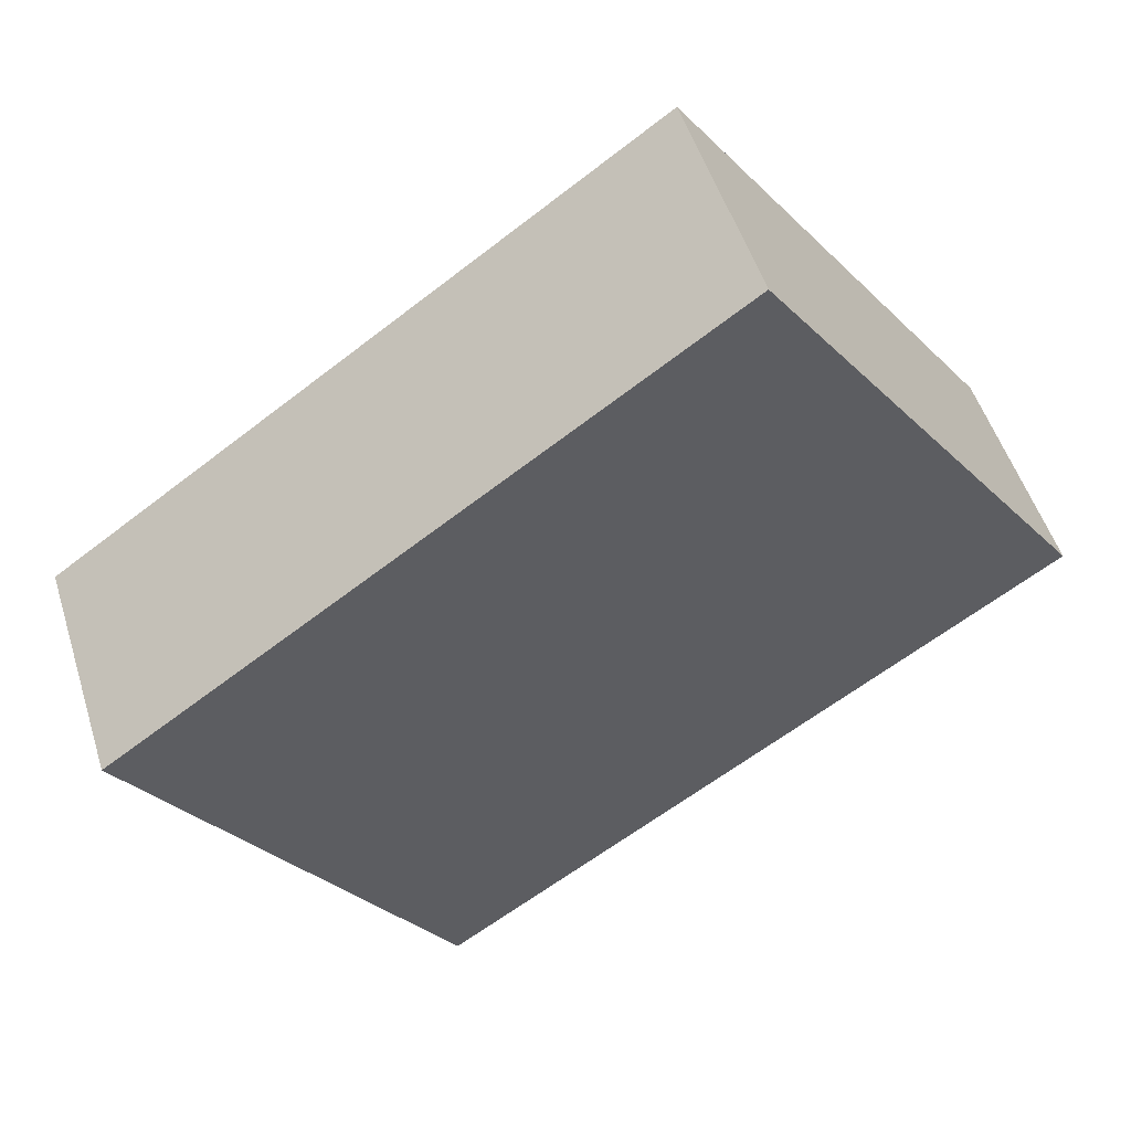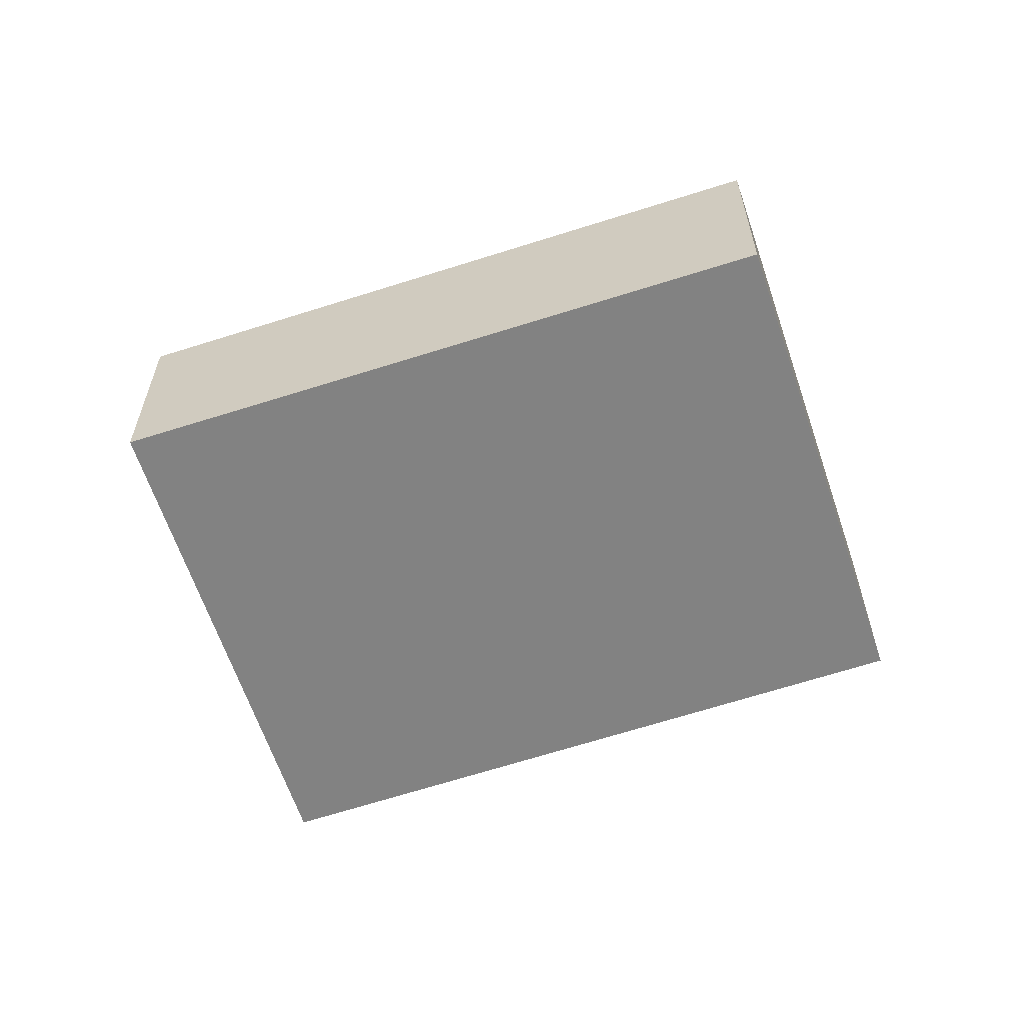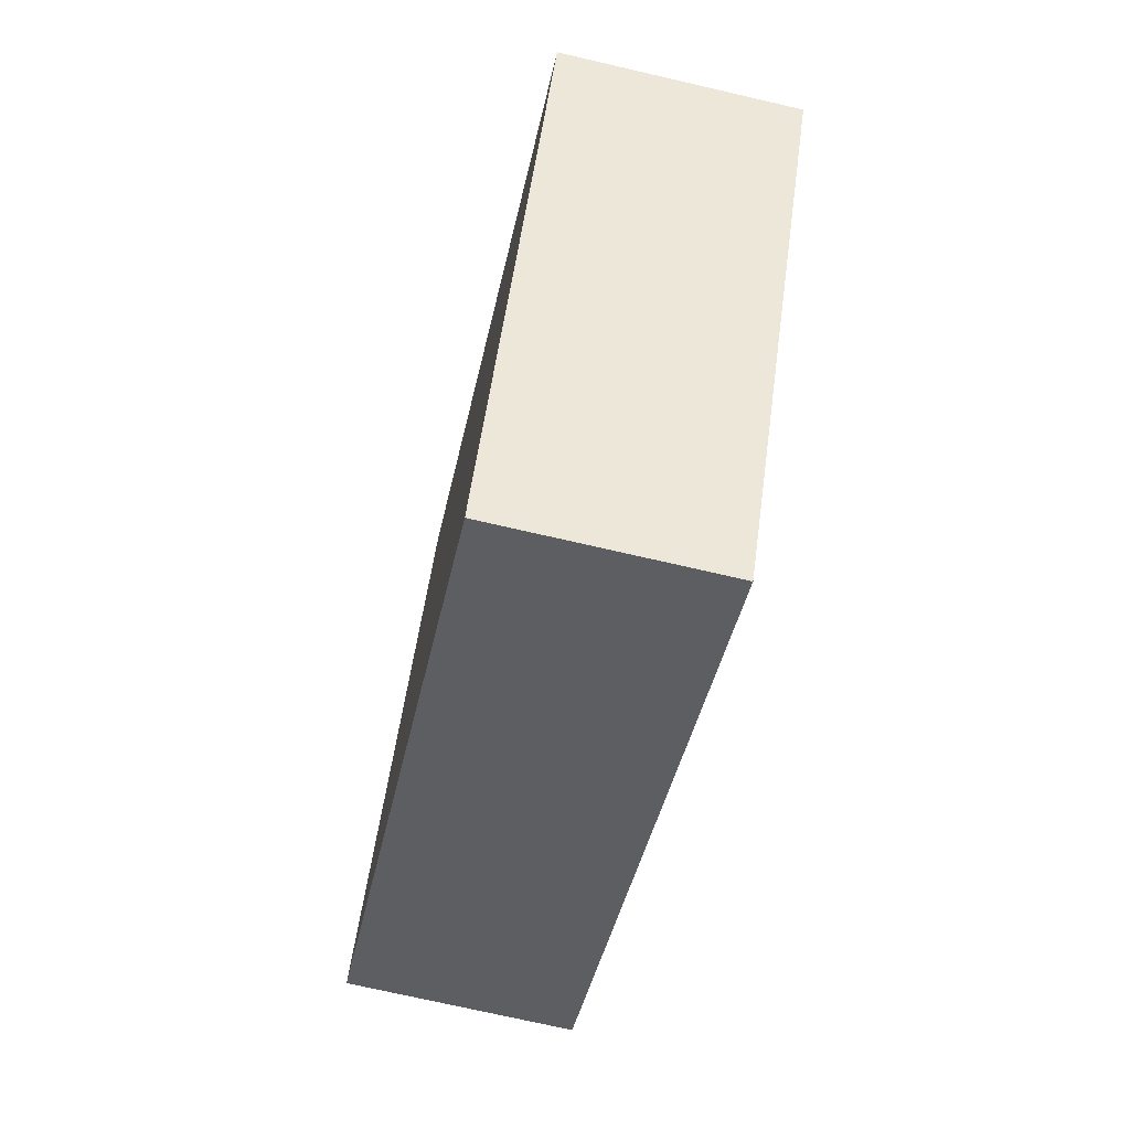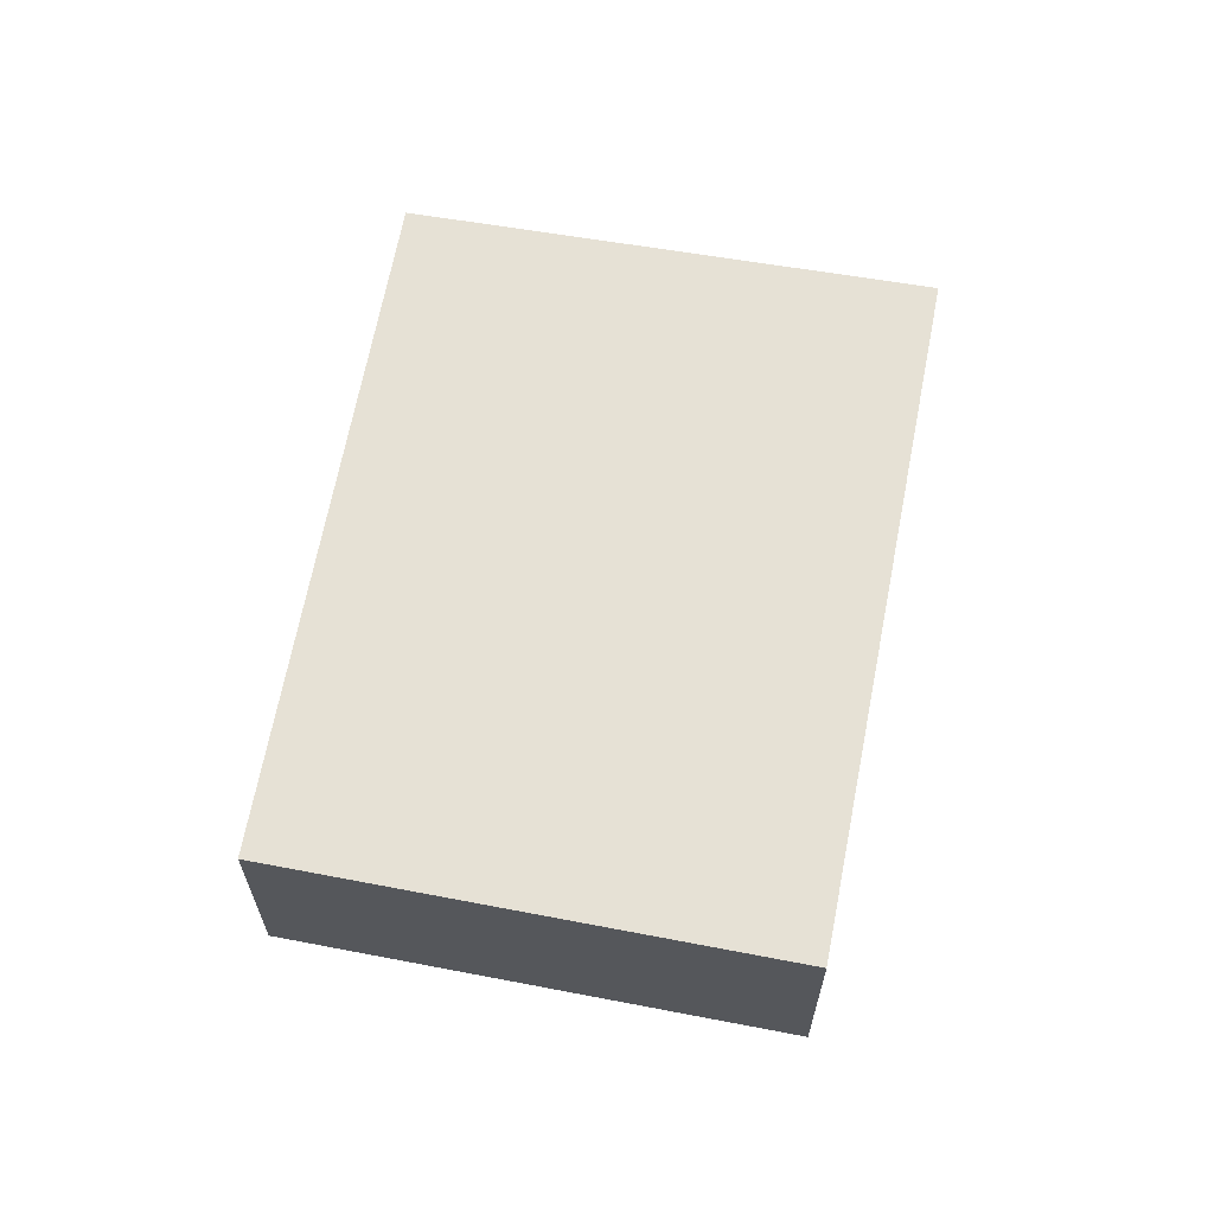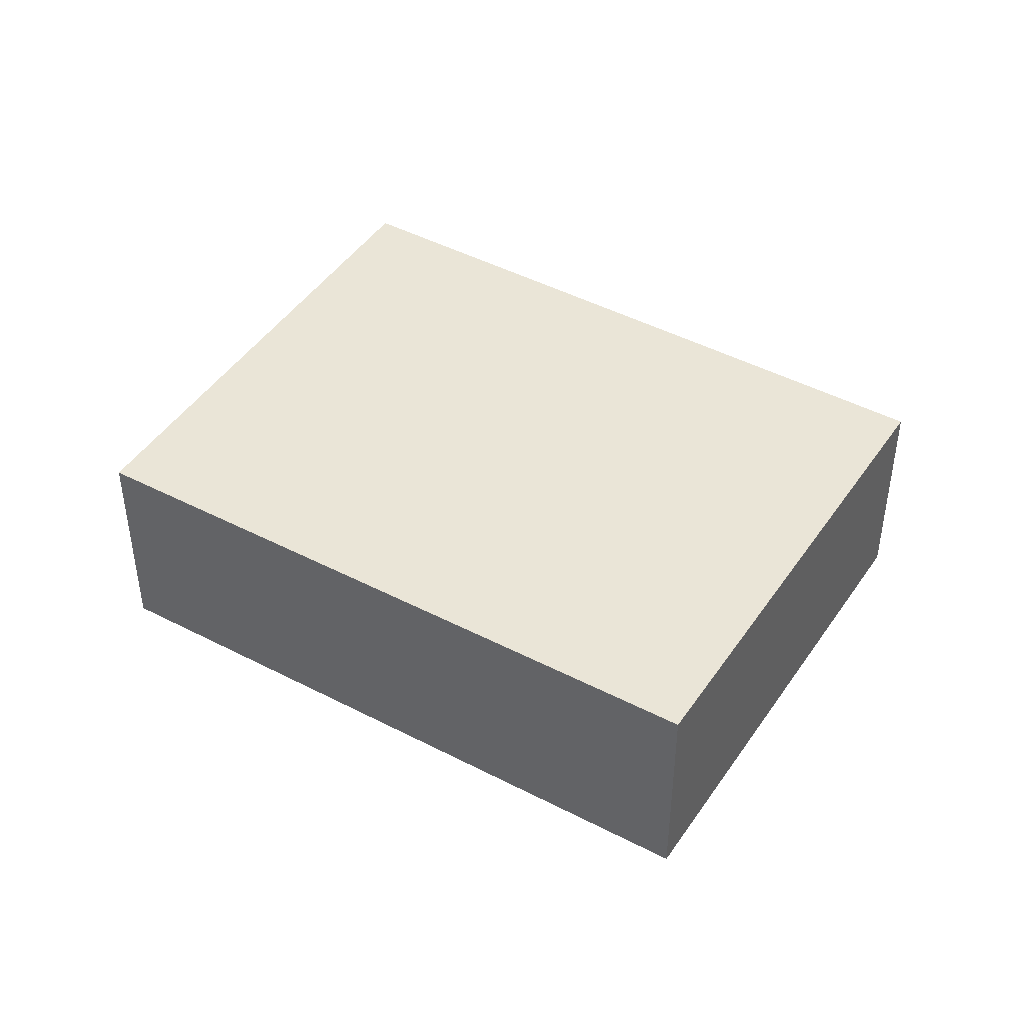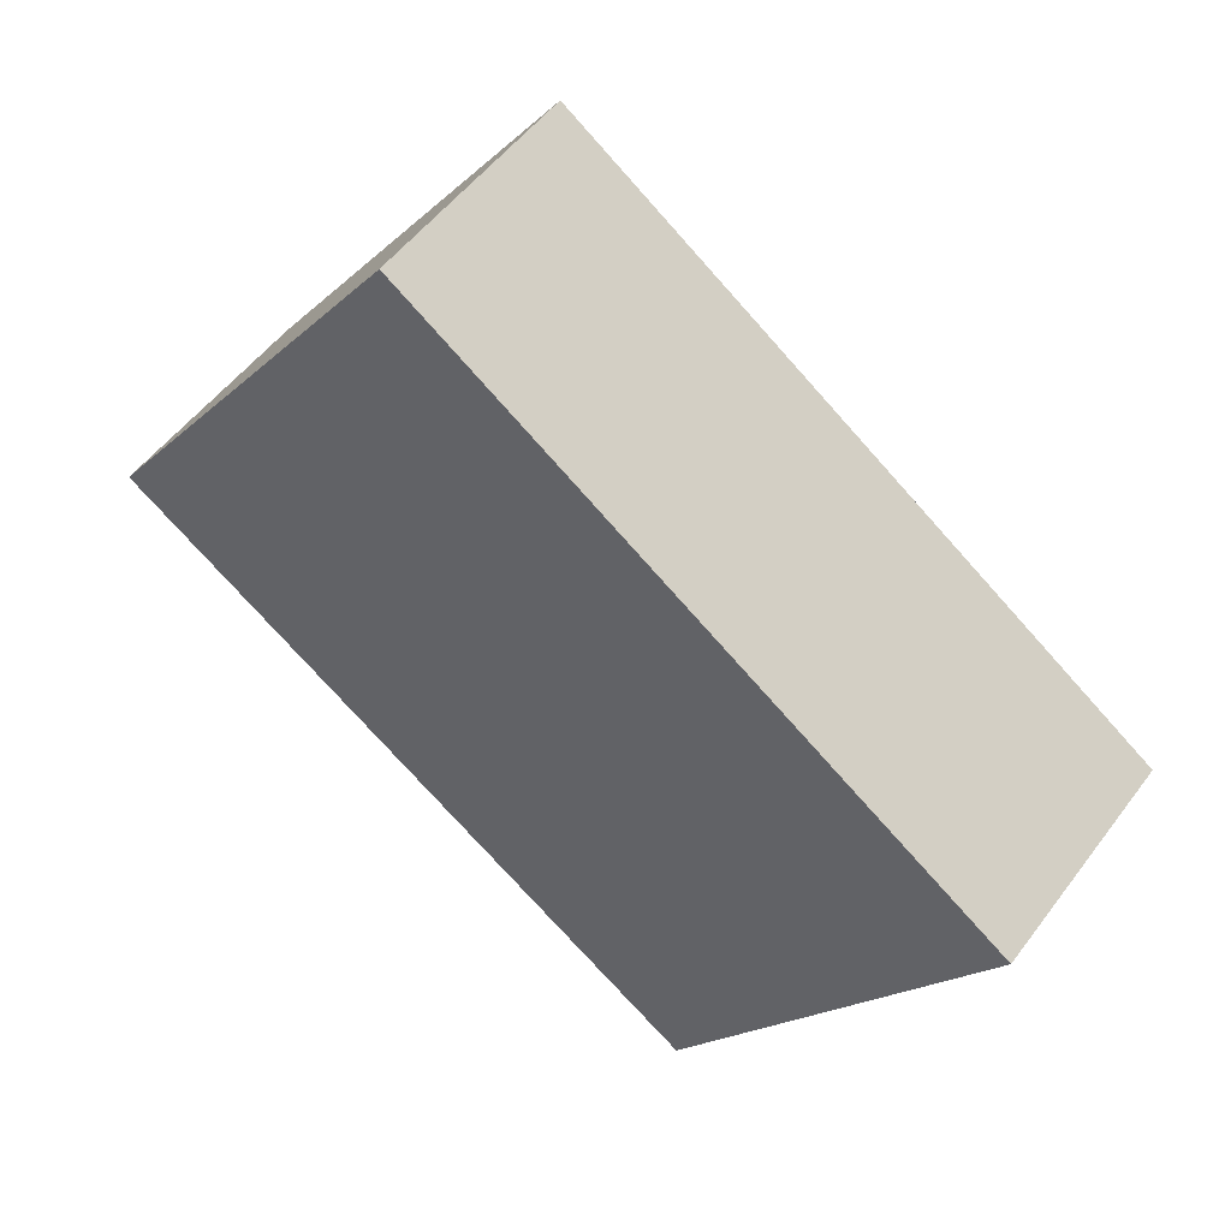
<metadata>
{"format":"obj","ext":"obj","renderer":"f3d","projection":"perspective","resolution":1024,"background":"white","views":[{"elev":51.1,"azim":162.8,"up":"+Z"},{"elev":-60.7,"azim":53.2,"up":"+Y"},{"elev":-72.7,"azim":77.0,"up":"+Z"},{"elev":64.4,"azim":135.3,"up":"+Y"},{"elev":44.1,"azim":66.3,"up":"+Y"},{"elev":51.9,"azim":35.5,"up":"+Z"}]}
</metadata>
<code>
v  5.248 1.947 -3.557
v  2.8 1.947 3.899
v  7.897 1.947 0.321
v  0 1.947 1.192e-16
v  7.897 -1.966e-17 0.321
v  5.248 2.178e-16 -3.557
v  0 0 0
v  2.8 -2.387e-16 3.899
g defaultobject
f 1 2 3
f 2 1 4
f 5 1 3
f 1 5 6
f 6 4 1
f 4 6 7
f 7 2 4
f 2 7 8
f 8 3 2
f 3 8 5
f 5 7 6
f 7 5 8

</code>
